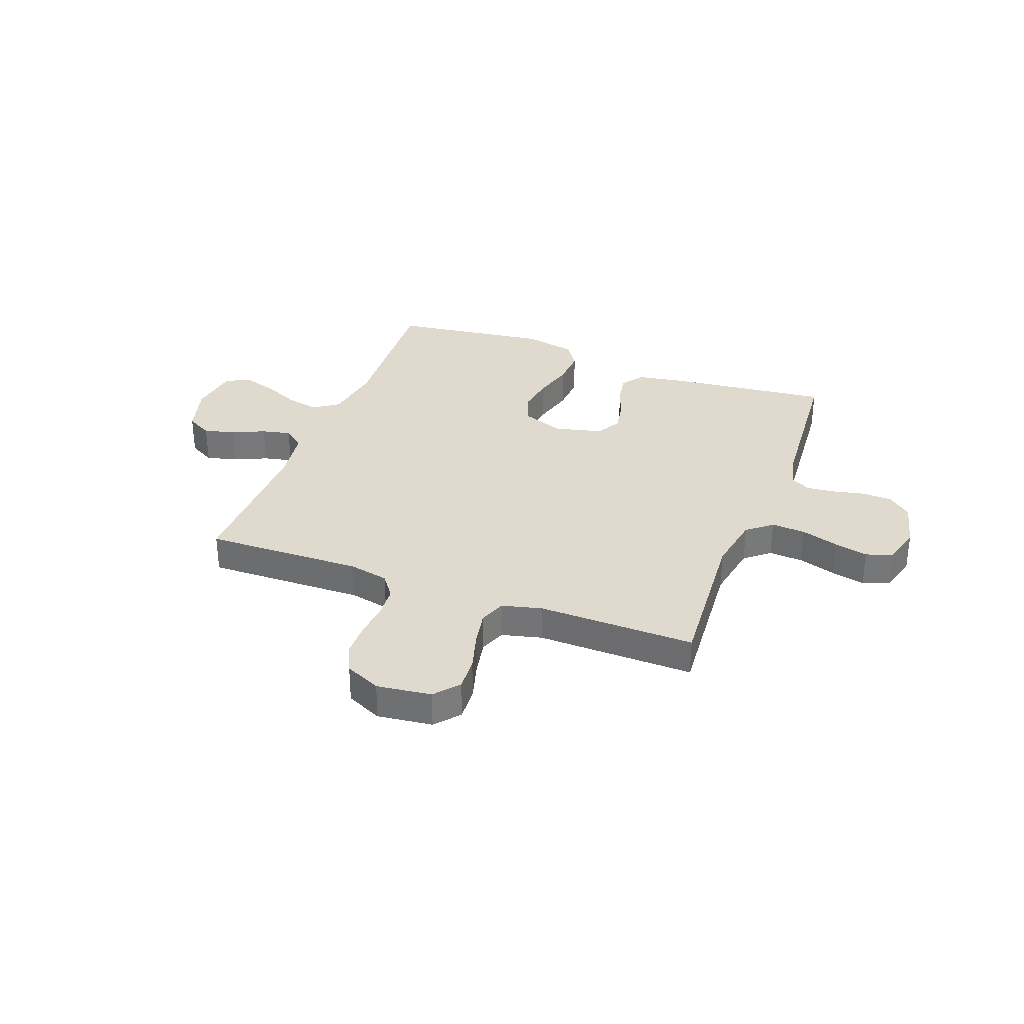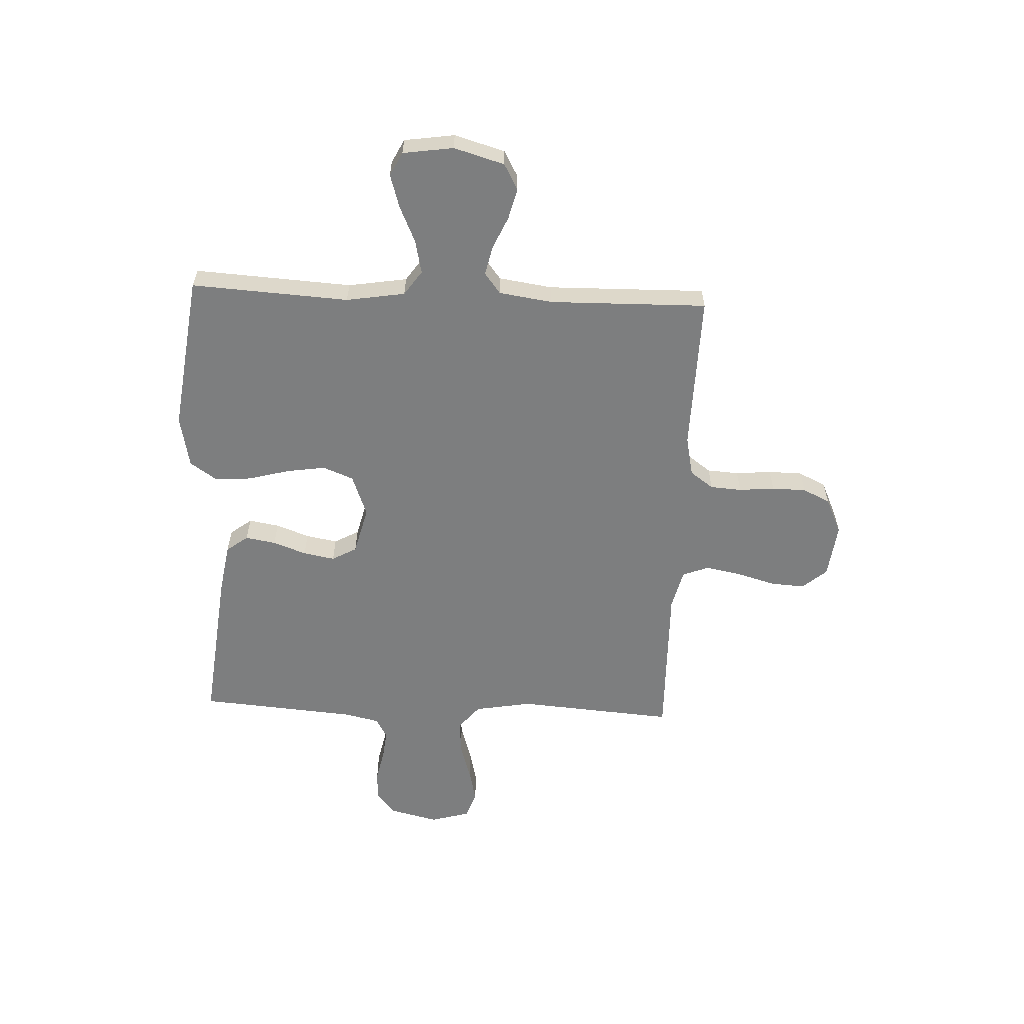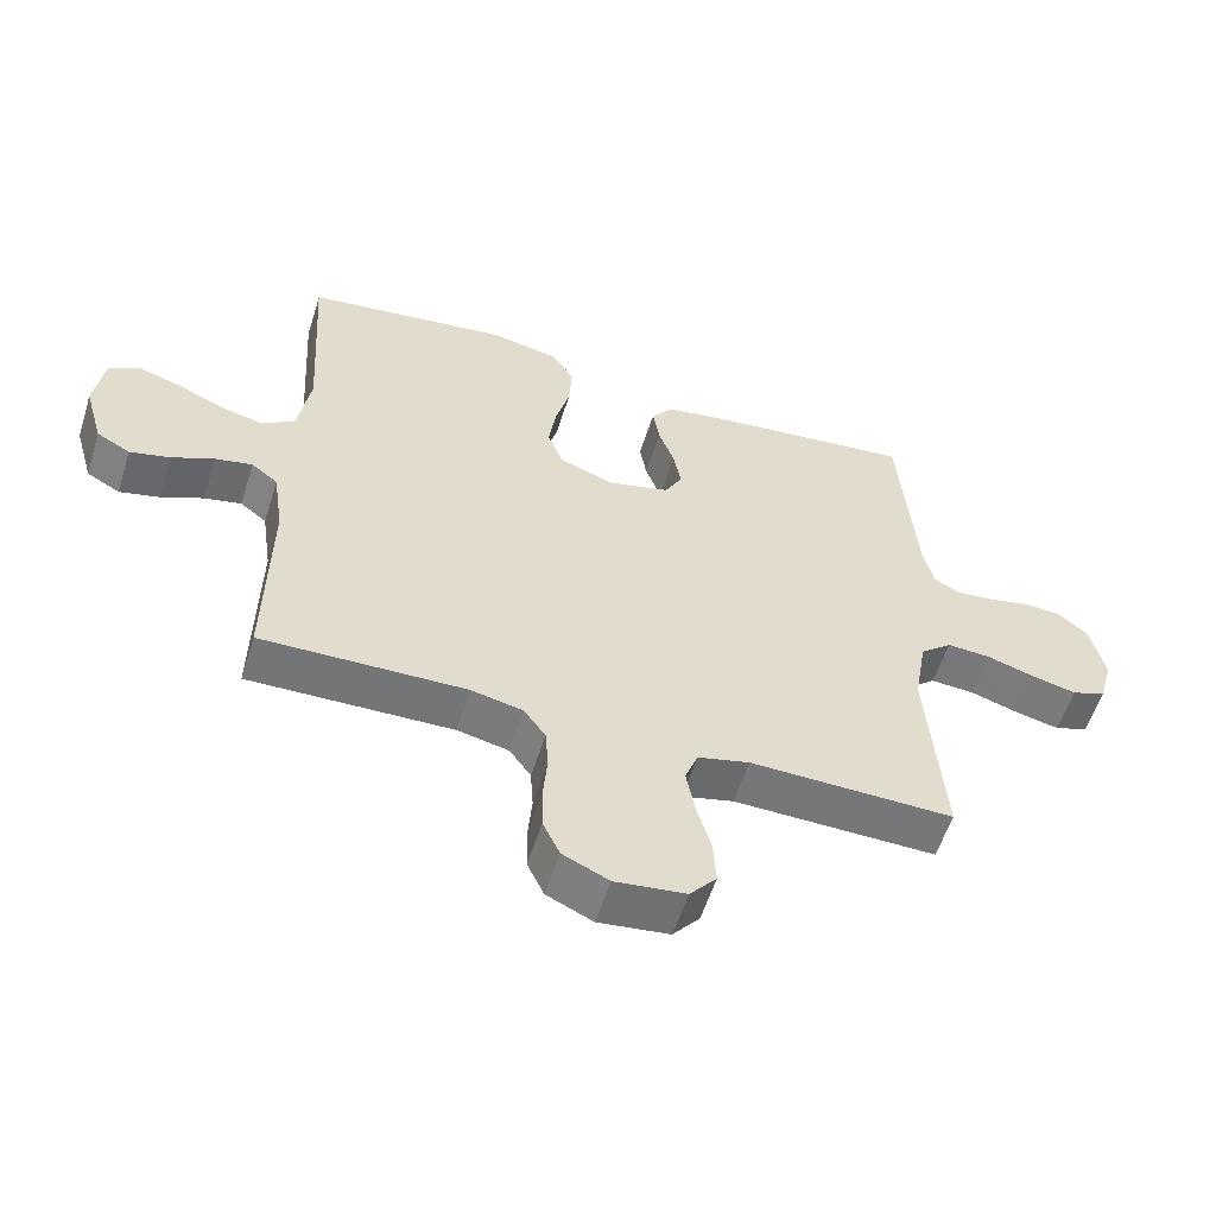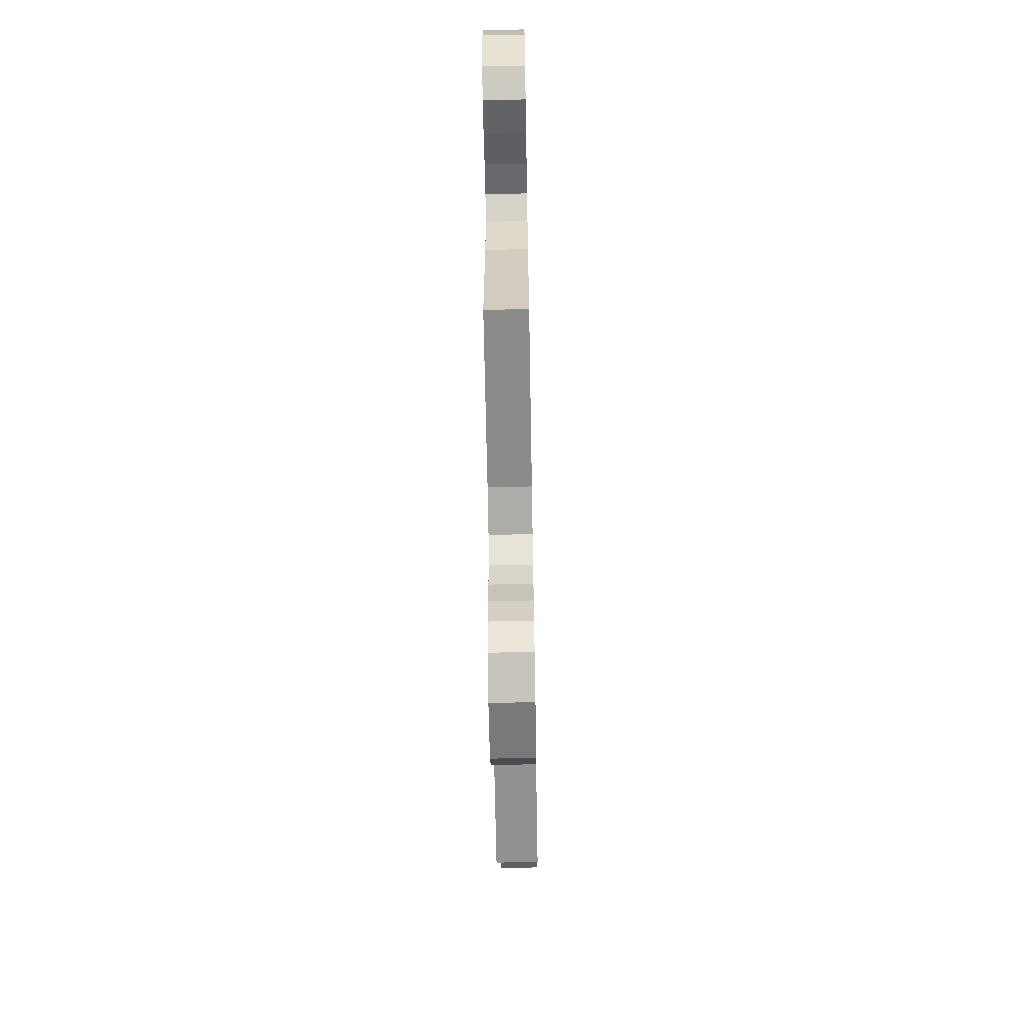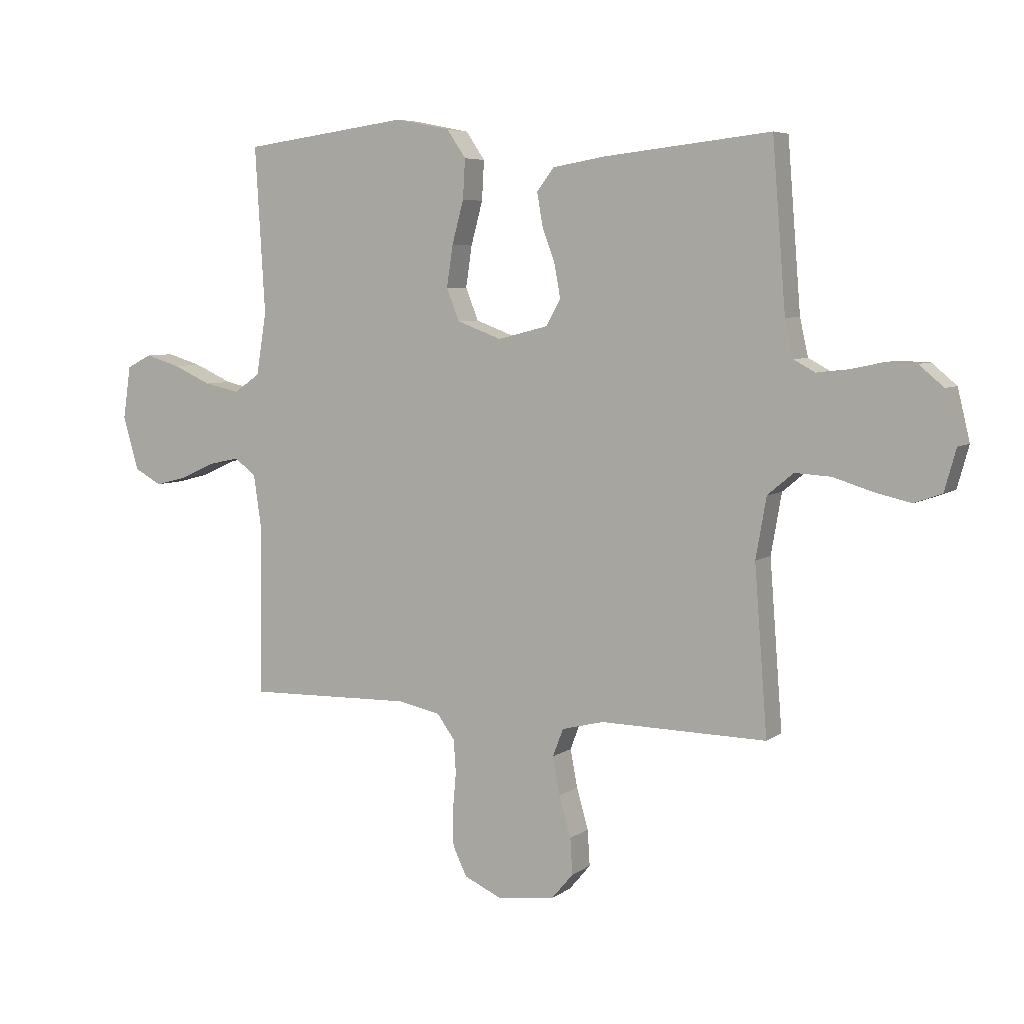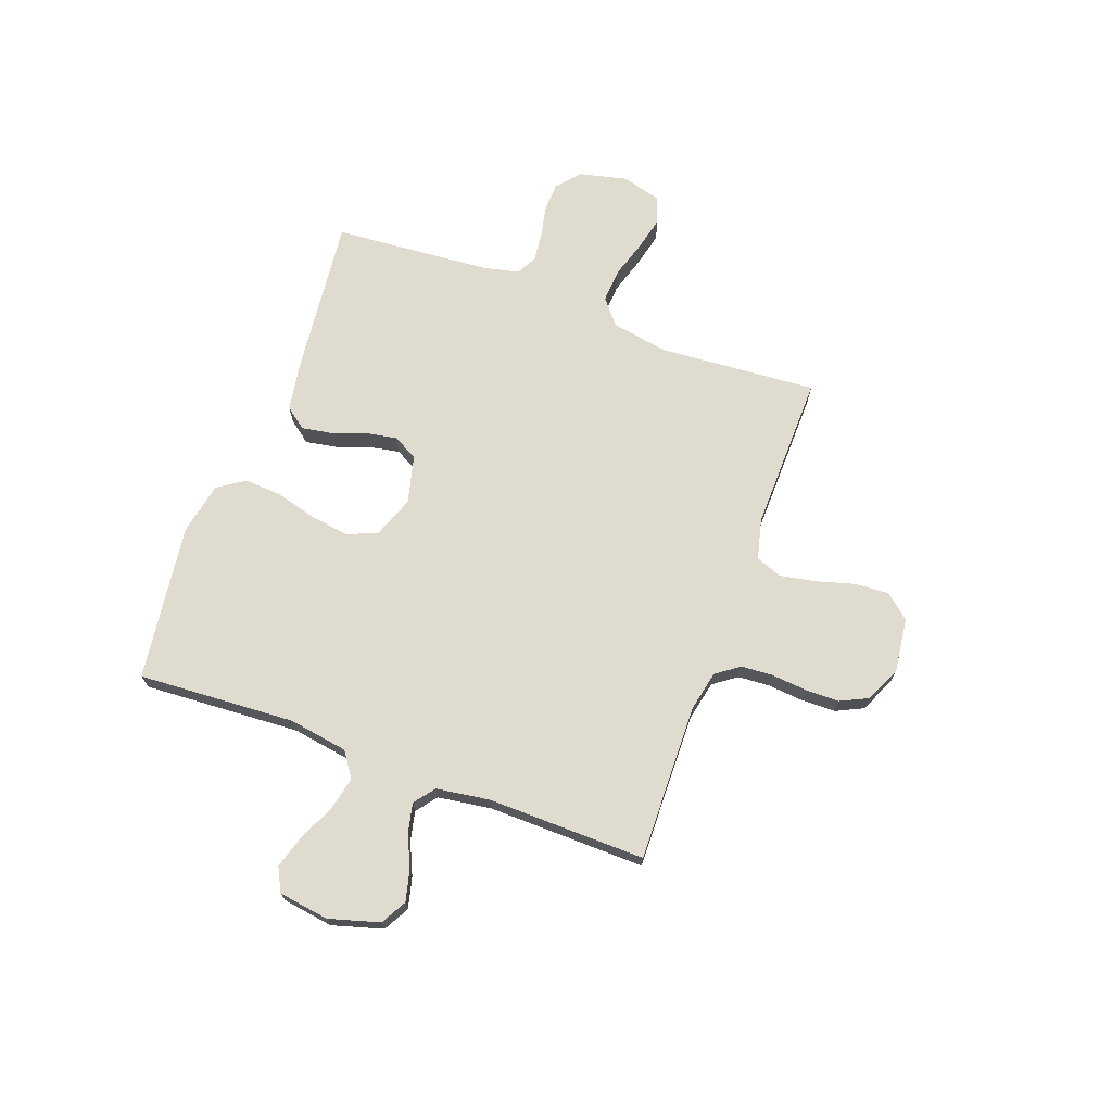
<metadata>
{"format":"obj","ext":"obj","renderer":"f3d","projection":"perspective","resolution":1024,"background":"white","views":[{"elev":32.8,"azim":-159.4,"up":"+Y"},{"elev":-59.3,"azim":87.5,"up":"+Y"},{"elev":-56.8,"azim":162.5,"up":"+Z"},{"elev":-65.0,"azim":91.0,"up":"+Z"},{"elev":5.8,"azim":-152.6,"up":"+Z"},{"elev":70.3,"azim":110.2,"up":"+Y"}]}
</metadata>
<code>
v -0.5 0.07 0.5
v -0.2 0.07 0.467
v -0.104 0.07 0.451
v -0.073 0.07 0.41
v -0.083 0.07 0.352
v -0.106 0.07 0.289
v -0.117 0.07 0.229
v -0.091 0.07 0.182
v 0 0.07 0.159
v 0.08 0.07 0.189
v 0.103 0.07 0.247
v 0.092 0.07 0.321
v 0.071 0.07 0.399
v 0.067 0.07 0.47
v 0.101 0.07 0.52
v 0.2 0.07 0.54
v 0.5 0.07 0.5
v 0.482 0.07 0.2
v 0.5 0.07 0.088
v 0.547 0.07 0.055
v 0.611 0.07 0.069
v 0.68 0.07 0.1
v 0.743 0.07 0.119
v 0.788 0.07 0.096
v 0.802 0.07 0
v 0.774 0.07 -0.096
v 0.725 0.07 -0.123
v 0.666 0.07 -0.108
v 0.604 0.07 -0.08
v 0.549 0.07 -0.068
v 0.51 0.07 -0.098
v 0.495 0.07 -0.2
v 0.5 0.07 -0.5
v 0.2 0.07 -0.493
v 0.124 0.07 -0.509
v 0.092 0.07 -0.553
v 0.088 0.07 -0.613
v 0.094 0.07 -0.681
v 0.093 0.07 -0.746
v 0.068 0.07 -0.798
v 0 0.07 -0.829
v -0.104 0.07 -0.816
v -0.143 0.07 -0.77
v -0.139 0.07 -0.705
v -0.118 0.07 -0.632
v -0.105 0.07 -0.564
v -0.124 0.07 -0.514
v -0.2 0.07 -0.495
v -0.5 0.07 -0.5
v -0.477 0.07 -0.2
v -0.496 0.07 -0.091
v -0.543 0.07 -0.052
v -0.608 0.07 -0.056
v -0.679 0.07 -0.078
v -0.744 0.07 -0.093
v -0.794 0.07 -0.075
v -0.815 0.07 0
v -0.793 0.07 0.092
v -0.749 0.07 0.129
v -0.693 0.07 0.131
v -0.633 0.07 0.118
v -0.578 0.07 0.112
v -0.539 0.07 0.133
v -0.524 0.07 0.2
v -0.5 0 0.5
v -0.2 0 0.467
v -0.104 0 0.451
v -0.073 0 0.41
v -0.083 0 0.352
v -0.106 0 0.289
v -0.117 0 0.229
v -0.091 0 0.182
v 0 0 0.159
v 0.08 0 0.189
v 0.103 0 0.247
v 0.092 0 0.321
v 0.071 0 0.399
v 0.067 0 0.47
v 0.101 0 0.52
v 0.2 0 0.54
v 0.5 0 0.5
v 0.482 0 0.2
v 0.5 0 0.088
v 0.547 0 0.055
v 0.611 0 0.069
v 0.68 0 0.1
v 0.743 0 0.119
v 0.788 0 0.096
v 0.802 0 0
v 0.774 0 -0.096
v 0.725 0 -0.123
v 0.666 0 -0.108
v 0.604 0 -0.08
v 0.549 0 -0.068
v 0.51 0 -0.098
v 0.495 0 -0.2
v 0.5 0 -0.5
v 0.2 0 -0.493
v 0.124 0 -0.509
v 0.092 0 -0.553
v 0.088 0 -0.613
v 0.094 0 -0.681
v 0.093 0 -0.746
v 0.068 0 -0.798
v 0 0 -0.829
v -0.104 0 -0.816
v -0.143 0 -0.77
v -0.139 0 -0.705
v -0.118 0 -0.632
v -0.105 0 -0.564
v -0.124 0 -0.514
v -0.2 0 -0.495
v -0.5 0 -0.5
v -0.477 0 -0.2
v -0.496 0 -0.091
v -0.543 0 -0.052
v -0.608 0 -0.056
v -0.679 0 -0.078
v -0.744 0 -0.093
v -0.794 0 -0.075
v -0.815 0 0
v -0.793 0 0.092
v -0.749 0 0.129
v -0.693 0 0.131
v -0.633 0 0.118
v -0.578 0 0.112
v -0.539 0 0.133
v -0.524 0 0.2
f 59 60 61
f 58 59 61
f 57 58 61
f 56 57 61
f 55 56 61
f 54 55 61
f 53 54 61
f 52 53 61 62
f 51 52 62 63
f 48 49 50
f 47 48 50 51
f 43 44 45
f 42 43 45
f 41 42 45
f 40 41 45
f 39 40 45
f 38 39 45
f 37 38 45
f 36 37 45 46
f 35 36 46 47
f 32 33 34
f 51 63 64
f 47 51 64
f 35 47 64
f 34 35 64
f 32 34 64
f 31 32 64
f 27 28 29
f 26 27 29
f 25 26 29
f 24 25 29
f 23 24 29
f 22 23 29
f 21 22 29
f 16 17 18
f 15 16 18
f 14 15 18
f 13 14 18
f 12 13 18
f 11 12 18 19
f 10 11 19 20
f 4 5 6
f 3 4 6
f 2 3 6
f 1 2 6
f 64 1 6
f 64 6 7
f 30 31 64
f 20 21 29 30
f 9 10 20 30
f 8 9 30 64
f 7 8 64
f 125 124 123
f 125 123 122
f 125 122 121
f 125 121 120
f 125 120 119
f 125 119 118
f 125 118 117
f 126 125 117 116
f 127 126 116 115
f 114 113 112
f 115 114 112 111
f 109 108 107
f 109 107 106
f 109 106 105
f 109 105 104
f 109 104 103
f 109 103 102
f 109 102 101
f 110 109 101 100
f 111 110 100 99
f 98 97 96
f 128 127 115
f 128 115 111
f 128 111 99
f 128 99 98
f 128 98 96
f 128 96 95
f 93 92 91
f 93 91 90
f 93 90 89
f 93 89 88
f 93 88 87
f 93 87 86
f 93 86 85
f 82 81 80
f 82 80 79
f 82 79 78
f 82 78 77
f 82 77 76
f 83 82 76 75
f 84 83 75 74
f 70 69 68
f 70 68 67
f 70 67 66
f 70 66 65
f 70 65 128
f 71 70 128
f 128 95 94
f 94 93 85 84
f 94 84 74 73
f 128 94 73 72
f 128 72 71
f 1 65 66 2
f 2 66 67 3
f 3 67 68 4
f 4 68 69 5
f 5 69 70 6
f 6 70 71 7
f 7 71 72 8
f 8 72 73 9
f 9 73 74 10
f 10 74 75 11
f 11 75 76 12
f 12 76 77 13
f 13 77 78 14
f 14 78 79 15
f 15 79 80 16
f 16 80 81 17
f 17 81 82 18
f 18 82 83 19
f 19 83 84 20
f 20 84 85 21
f 21 85 86 22
f 22 86 87 23
f 23 87 88 24
f 24 88 89 25
f 25 89 90 26
f 26 90 91 27
f 27 91 92 28
f 28 92 93 29
f 29 93 94 30
f 30 94 95 31
f 31 95 96 32
f 32 96 97 33
f 33 97 98 34
f 34 98 99 35
f 35 99 100 36
f 36 100 101 37
f 37 101 102 38
f 38 102 103 39
f 39 103 104 40
f 40 104 105 41
f 41 105 106 42
f 42 106 107 43
f 43 107 108 44
f 44 108 109 45
f 45 109 110 46
f 46 110 111 47
f 47 111 112 48
f 48 112 113 49
f 49 113 114 50
f 50 114 115 51
f 51 115 116 52
f 52 116 117 53
f 53 117 118 54
f 54 118 119 55
f 55 119 120 56
f 56 120 121 57
f 57 121 122 58
f 58 122 123 59
f 59 123 124 60
f 60 124 125 61
f 61 125 126 62
f 62 126 127 63
f 63 127 128 64
f 64 128 65 1

</code>
